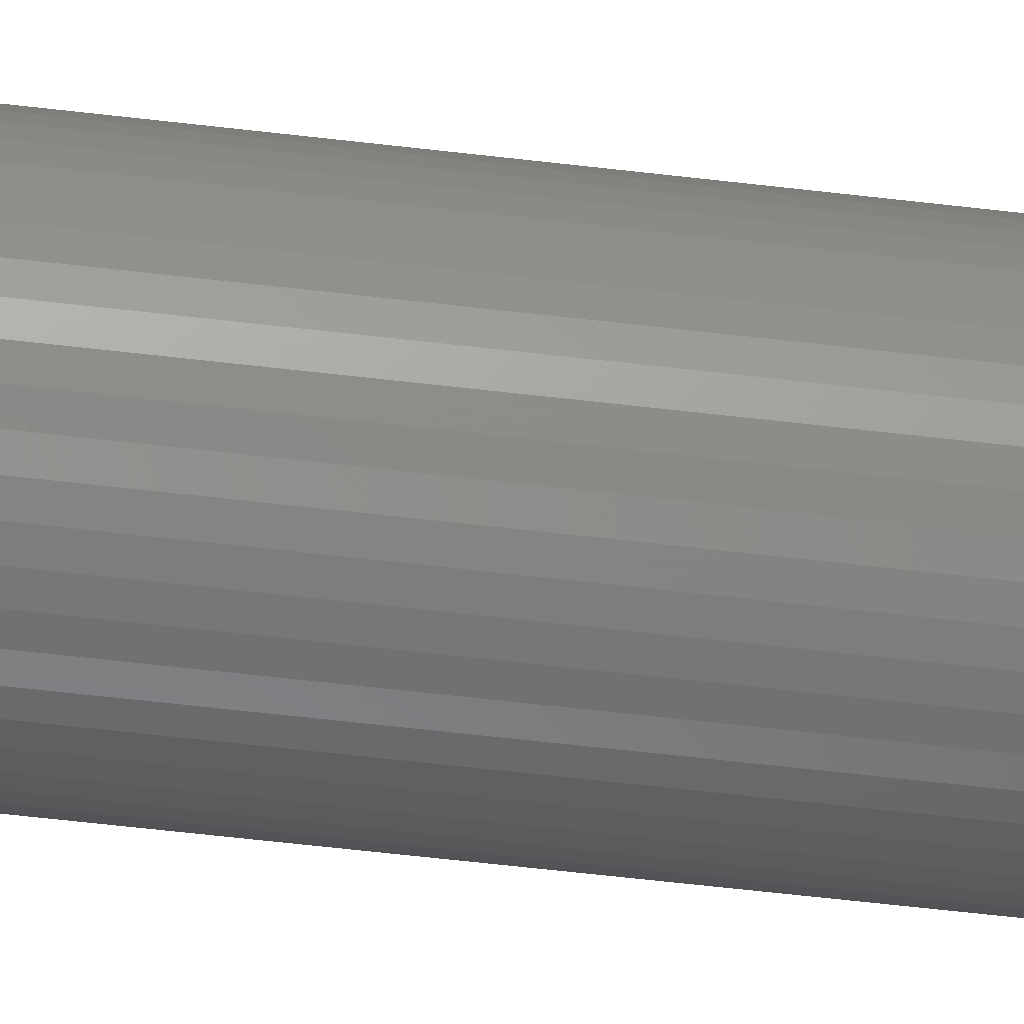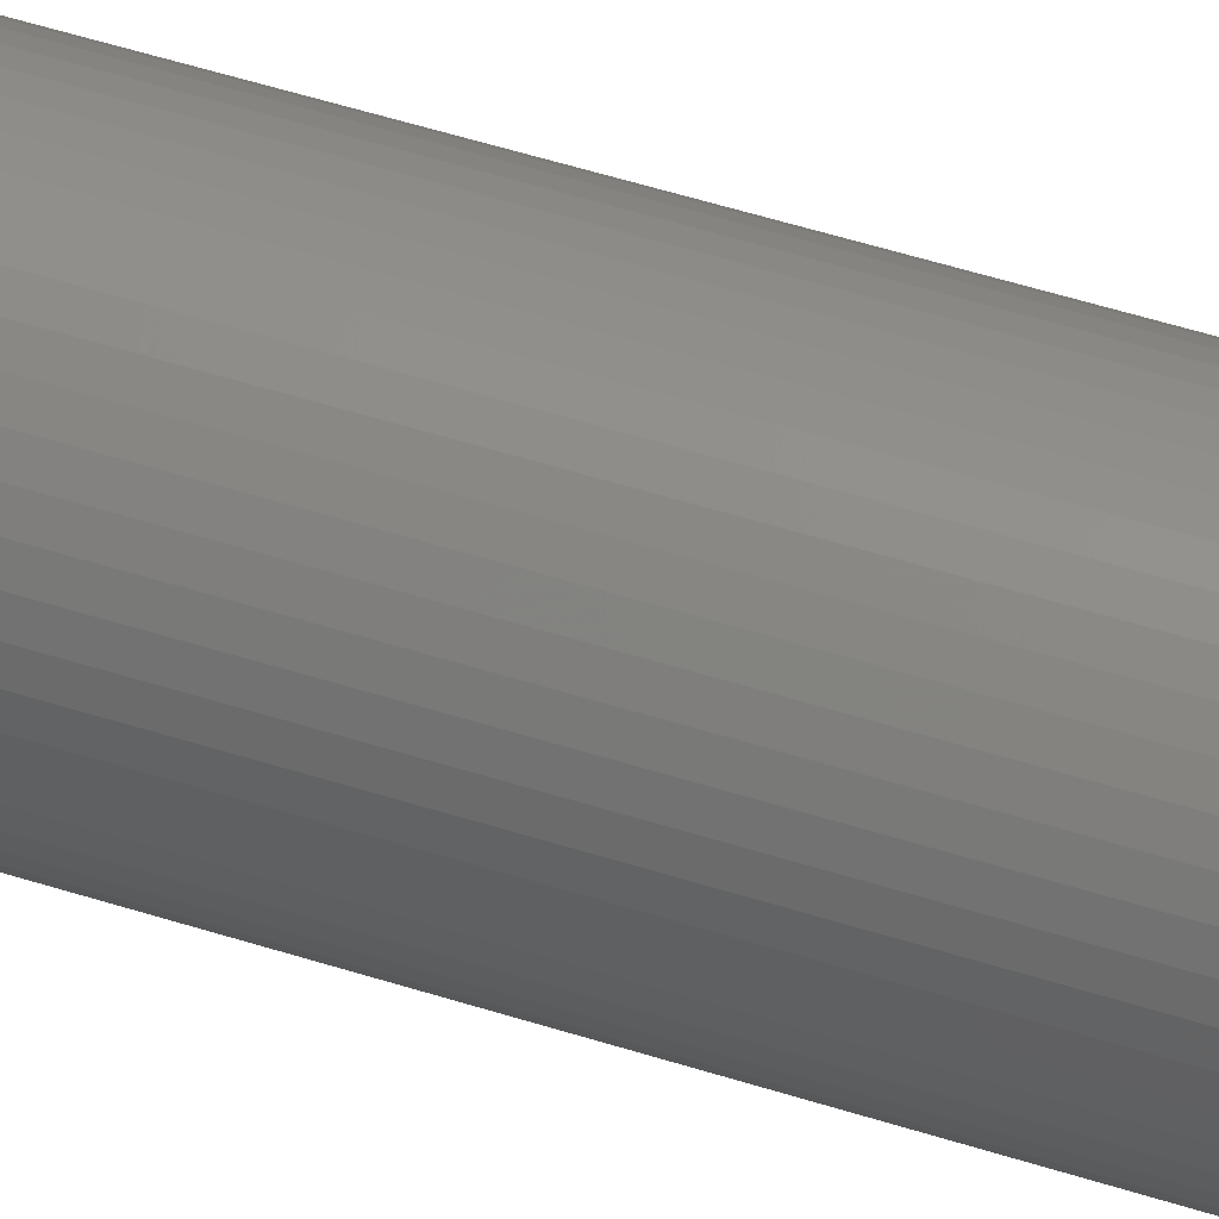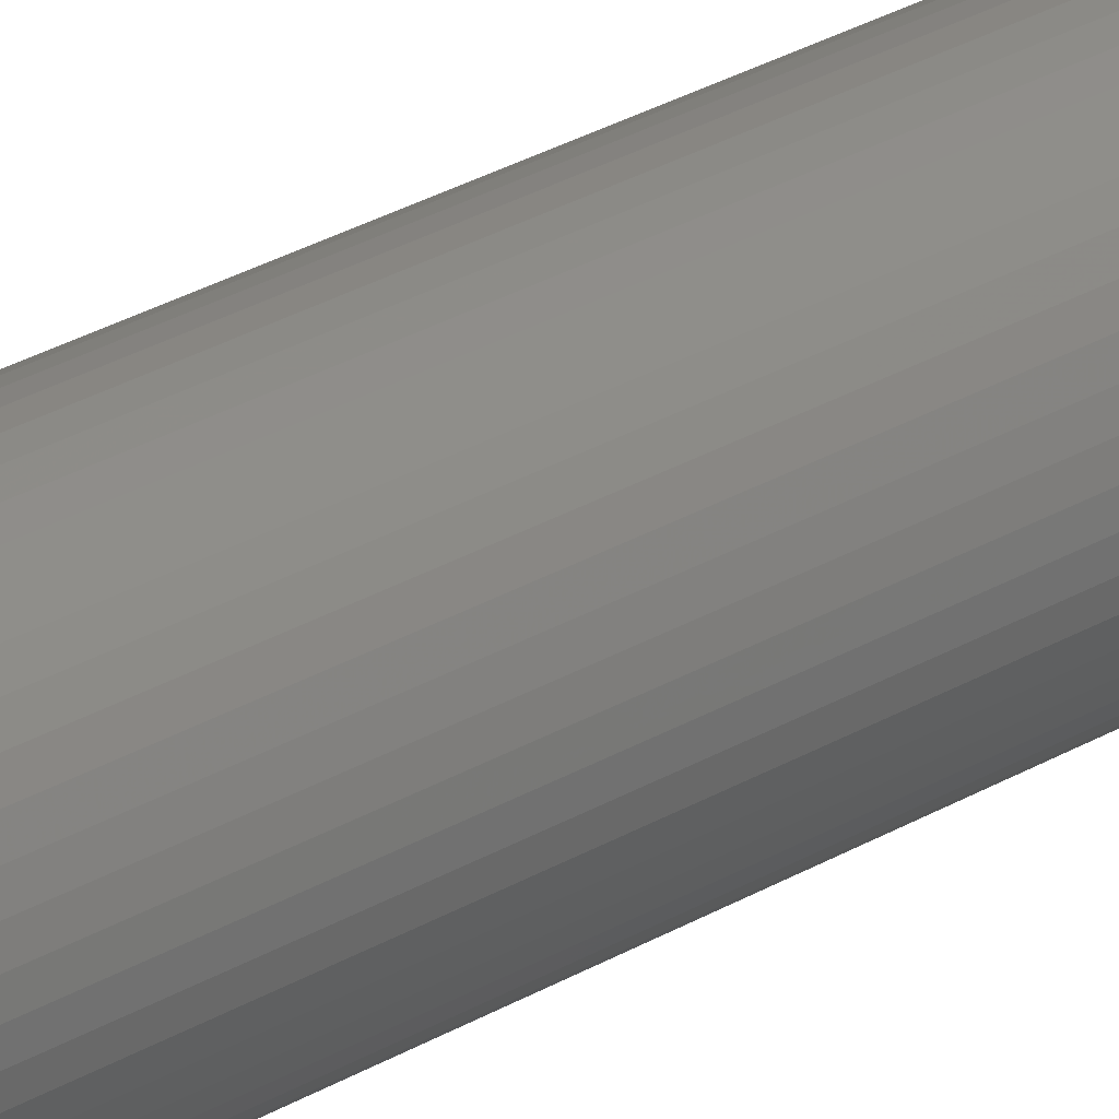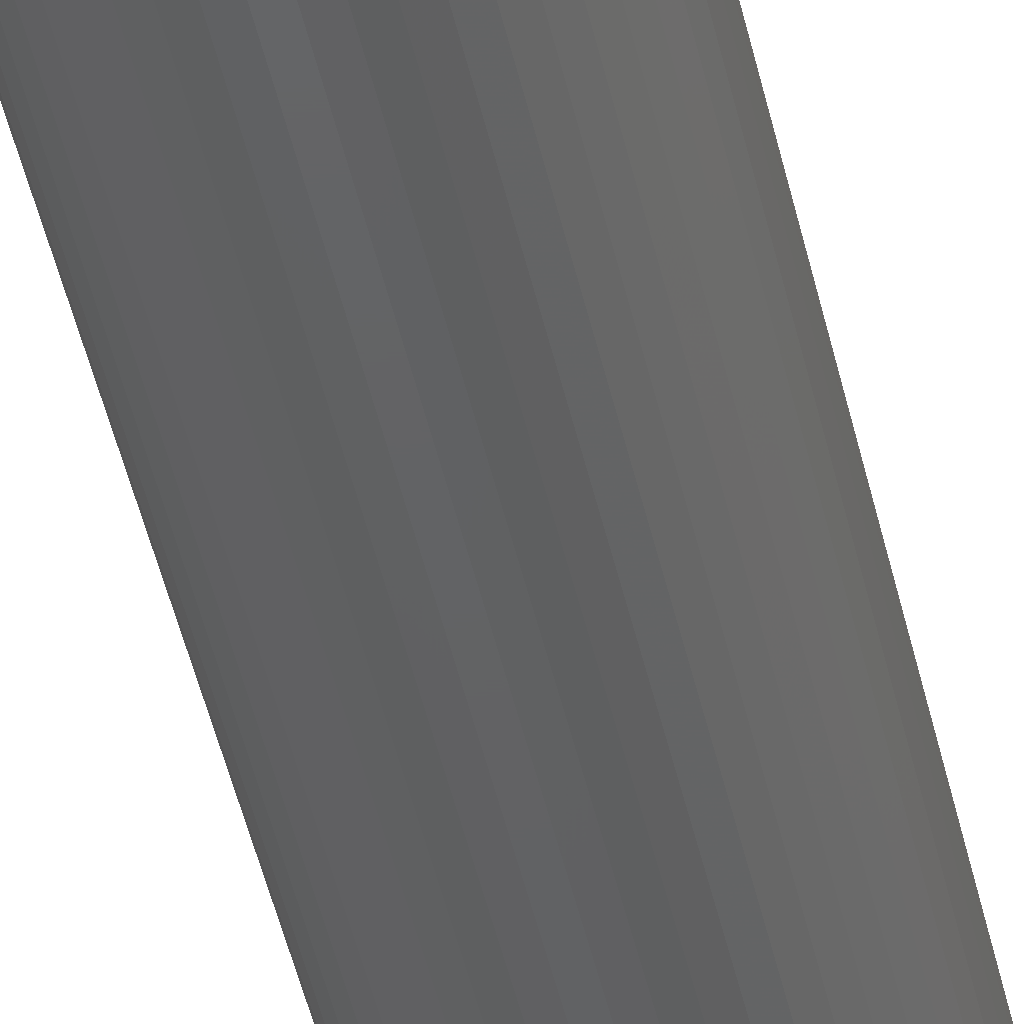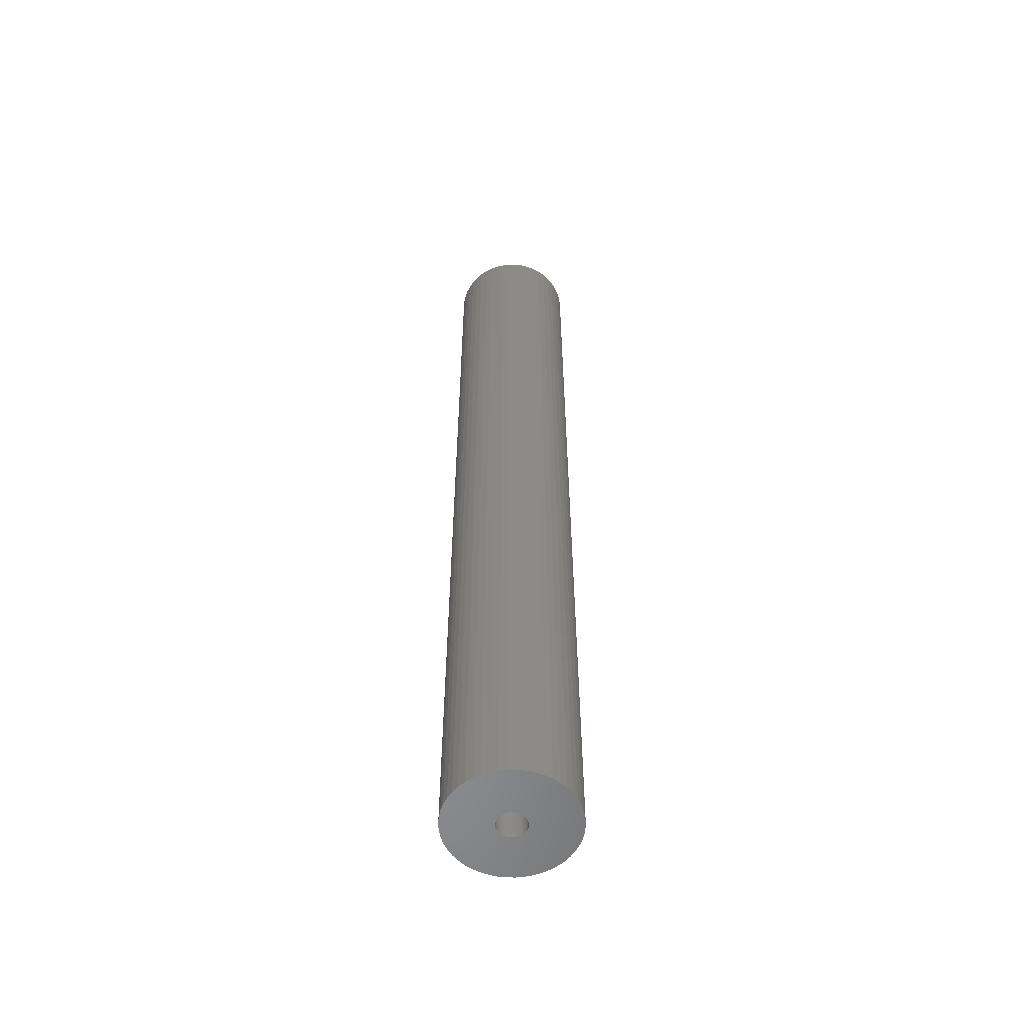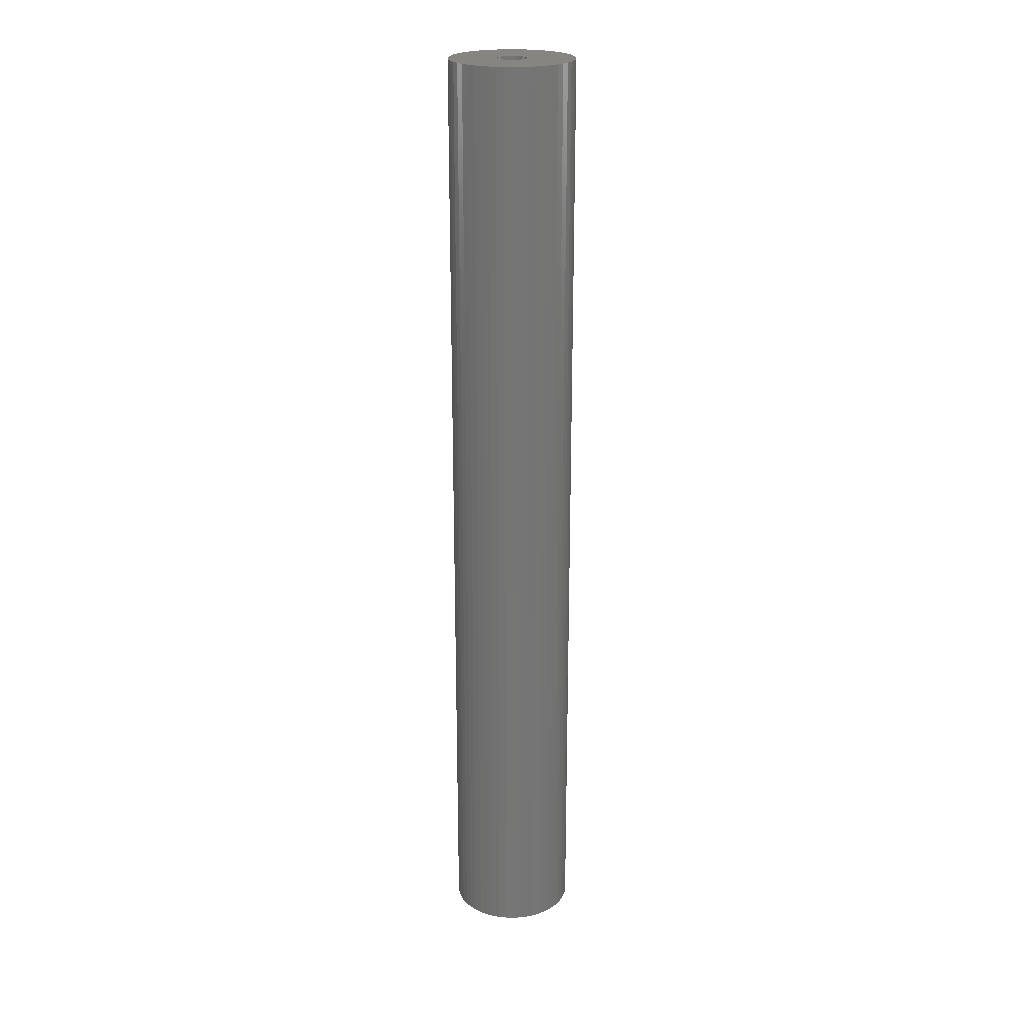
<metadata>
{"format":"stl","ext":"stl","renderer":"f3d","projection":"perspective","resolution":1024,"background":"white","views":[{"elev":-54.8,"azim":82.7,"up":"+Y"},{"elev":46.3,"azim":-69.3,"up":"+Y"},{"elev":30.3,"azim":-130.2,"up":"+Y"},{"elev":-44.0,"azim":11.9,"up":"+Y"},{"elev":-56.2,"azim":114.5,"up":"+Z"},{"elev":22.3,"azim":117.9,"up":"+Z"}]}
</metadata>
<code>
# stl→obj: 200 verts, 400 faces
v 6.5 0 49.5
v 6.449 0.8147 -49.5
v 6.449 0.8147 49.5
v 6.5 0 -49.5
v -6.5 0 -49.5
v -6.449 0.8147 49.5
v -6.449 0.8147 -49.5
v -6.5 0 49.5
v 0.4081 6.487 -49.5
v -0.4081 6.487 49.5
v 0.4081 6.487 49.5
v -0.4081 6.487 -49.5
v 4.738 4.45 -49.5
v 4.143 5.008 49.5
v 4.738 4.45 49.5
v 4.143 5.008 -49.5
v -4.143 5.008 -49.5
v -4.738 4.45 49.5
v -4.143 5.008 49.5
v -4.738 4.45 -49.5
v -2.009 6.182 -49.5
v -2.768 5.881 49.5
v -2.009 6.182 49.5
v -2.768 5.881 -49.5
v 6.044 2.393 49.5
v 5.696 3.131 -49.5
v 5.696 3.131 49.5
v 6.044 2.393 -49.5
v 5.259 3.821 -49.5
v 5.259 3.821 49.5
v 2.768 5.881 -49.5
v 2.009 6.182 49.5
v 2.768 5.881 49.5
v 2.009 6.182 -49.5
v 1.218 6.385 49.5
v 1.218 6.385 -49.5
v 3.483 5.488 49.5
v 3.483 5.488 -49.5
v -5.696 3.131 -49.5
v -5.259 3.821 49.5
v -5.259 3.821 -49.5
v -5.696 3.131 49.5
v -6.296 1.616 -49.5
v -6.044 2.393 49.5
v -6.044 2.393 -49.5
v -6.296 1.616 49.5
v -3.483 5.488 -49.5
v -3.483 5.488 49.5
v -1.218 6.385 49.5
v -1.218 6.385 -49.5
v -2.009 -6.182 -49.5
v -1.218 -6.385 49.5
v -2.009 -6.182 49.5
v -1.218 -6.385 -49.5
v 0.4081 -6.487 -49.5
v 1.218 -6.385 49.5
v 0.4081 -6.487 49.5
v 1.218 -6.385 -49.5
v 6.296 1.616 49.5
v 6.296 1.616 -49.5
v 6.449 -0.8147 49.5
v 6.449 -0.8147 -49.5
v 4.738 -4.45 49.5
v 5.259 -3.821 -49.5
v 5.259 -3.821 49.5
v 4.738 -4.45 -49.5
v -0.4081 -6.487 49.5
v -0.4081 -6.487 -49.5
v -6.044 -2.393 -49.5
v -6.296 -1.616 49.5
v -6.296 -1.616 -49.5
v -6.044 -2.393 49.5
v 2.009 -6.182 -49.5
v 2.768 -5.881 49.5
v 2.009 -6.182 49.5
v 2.768 -5.881 -49.5
v 1.5 0 49.5
v 1.488 0.188 49.5
v 1.453 0.373 49.5
v 1.488 -0.188 49.5
v 1.395 0.5522 49.5
v 6.296 -1.616 49.5
v 1.314 0.7226 49.5
v 1.453 -0.373 49.5
v 1.214 0.8817 49.5
v 6.044 -2.393 49.5
v 1.093 1.027 49.5
v 1.395 -0.5522 49.5
v 0.9561 1.156 49.5
v 5.696 -3.131 49.5
v 0.8037 1.266 49.5
v 1.314 -0.7226 49.5
v 0.6387 1.357 49.5
v 1.214 -0.8817 49.5
v 0.4635 1.427 49.5
v 0.2811 1.473 49.5
v 0.09418 1.497 49.5
v -0.09418 1.497 49.5
v -0.2811 1.473 49.5
v -0.4635 1.427 49.5
v -0.6387 1.357 49.5
v -0.8037 1.266 49.5
v -0.9561 1.156 49.5
v -1.093 1.027 49.5
v -1.214 0.8817 49.5
v 1.093 -1.027 49.5
v 4.143 -5.008 49.5
v 0.9561 -1.156 49.5
v 3.483 -5.488 49.5
v 0.8037 -1.266 49.5
v 0.6387 -1.357 49.5
v 0.4635 -1.427 49.5
v 0.2811 -1.473 49.5
v 0.09418 -1.497 49.5
v -0.09418 -1.497 49.5
v -0.2811 -1.473 49.5
v -0.4635 -1.427 49.5
v -0.6387 -1.357 49.5
v -2.768 -5.881 49.5
v -0.8037 -1.266 49.5
v -3.483 -5.488 49.5
v -0.9561 -1.156 49.5
v -4.143 -5.008 49.5
v -1.093 -1.027 49.5
v -4.738 -4.45 49.5
v -1.214 -0.8817 49.5
v -5.259 -3.821 49.5
v -1.314 -0.7226 49.5
v -5.696 -3.131 49.5
v -1.395 -0.5522 49.5
v -1.453 -0.373 49.5
v -1.488 -0.188 49.5
v -6.449 -0.8147 49.5
v -1.5 0 49.5
v -1.314 0.7226 49.5
v -1.395 0.5522 49.5
v -1.453 0.373 49.5
v -1.488 0.188 49.5
v 6.296 -1.616 -49.5
v 6.044 -2.393 -49.5
v 3.483 -5.488 -49.5
v 4.143 -5.008 -49.5
v 5.696 -3.131 -49.5
v -2.768 -5.881 -49.5
v -4.738 -4.45 -49.5
v -5.259 -3.821 -49.5
v -6.449 -0.8147 -49.5
v -4.143 -5.008 -49.5
v -3.483 -5.488 -49.5
v -5.696 -3.131 -49.5
v 1.5 0 -49.5
v 1.488 -0.188 -49.5
v 1.453 -0.373 -49.5
v 1.488 0.188 -49.5
v 1.395 -0.5522 -49.5
v 1.314 -0.7226 -49.5
v 1.453 0.373 -49.5
v 1.214 -0.8817 -49.5
v 1.093 -1.027 -49.5
v 1.395 0.5522 -49.5
v 0.9561 -1.156 -49.5
v 0.8037 -1.266 -49.5
v 1.314 0.7226 -49.5
v 0.6387 -1.357 -49.5
v 1.214 0.8817 -49.5
v 0.4635 -1.427 -49.5
v 0.2811 -1.473 -49.5
v 0.09418 -1.497 -49.5
v -0.09418 -1.497 -49.5
v -0.2811 -1.473 -49.5
v -0.4635 -1.427 -49.5
v -0.6387 -1.357 -49.5
v -0.8037 -1.266 -49.5
v -0.9561 -1.156 -49.5
v -1.093 -1.027 -49.5
v -1.214 -0.8817 -49.5
v 1.093 1.027 -49.5
v 0.9561 1.156 -49.5
v 0.8037 1.266 -49.5
v 0.6387 1.357 -49.5
v 0.4635 1.427 -49.5
v 0.2811 1.473 -49.5
v 0.09418 1.497 -49.5
v -0.09418 1.497 -49.5
v -0.2811 1.473 -49.5
v -0.4635 1.427 -49.5
v -0.6387 1.357 -49.5
v -0.8037 1.266 -49.5
v -0.9561 1.156 -49.5
v -1.093 1.027 -49.5
v -1.214 0.8817 -49.5
v -1.314 0.7226 -49.5
v -1.395 0.5522 -49.5
v -1.453 0.373 -49.5
v -1.488 0.188 -49.5
v -1.5 0 -49.5
v -1.314 -0.7226 -49.5
v -1.395 -0.5522 -49.5
v -1.453 -0.373 -49.5
v -1.488 -0.188 -49.5
f 1 2 3
f 2 1 4
f 5 6 7
f 6 5 8
f 9 10 11
f 10 9 12
f 13 14 15
f 14 13 16
f 17 18 19
f 18 17 20
f 21 22 23
f 22 21 24
f 25 26 27
f 26 25 28
f 27 29 30
f 29 27 26
f 31 32 33
f 32 31 34
f 34 35 32
f 35 34 36
f 16 37 14
f 37 16 38
f 39 40 41
f 40 39 42
f 41 18 20
f 18 41 40
f 43 44 45
f 44 43 46
f 47 19 48
f 19 47 17
f 12 49 10
f 49 12 50
f 51 52 53
f 52 51 54
f 55 56 57
f 56 55 58
f 59 28 25
f 28 59 60
f 3 60 59
f 60 3 2
f 30 13 15
f 13 30 29
f 36 11 35
f 11 36 9
f 38 33 37
f 33 38 31
f 45 42 39
f 42 45 44
f 61 4 1
f 4 61 62
f 63 64 65
f 64 63 66
f 54 67 52
f 67 54 68
f 69 70 71
f 70 69 72
f 73 74 75
f 74 73 76
f 58 75 56
f 75 58 73
f 77 1 3
f 78 3 59
f 1 77 61
f 79 59 25
f 80 61 77
f 81 25 27
f 61 80 82
f 83 27 30
f 84 82 80
f 85 30 15
f 82 84 86
f 87 15 14
f 88 86 84
f 89 14 37
f 86 88 90
f 91 37 33
f 92 90 88
f 93 33 32
f 90 92 65
f 94 65 92
f 3 78 77
f 59 79 78
f 25 81 79
f 27 83 81
f 95 32 35
f 30 85 83
f 15 87 85
f 14 89 87
f 37 91 89
f 33 93 91
f 32 95 93
f 96 35 11
f 35 96 95
f 11 97 96
f 11 98 97
f 10 98 11
f 98 10 99
f 49 99 10
f 99 49 100
f 23 100 49
f 100 23 101
f 22 101 23
f 101 22 102
f 48 102 22
f 102 48 103
f 19 103 48
f 103 19 104
f 18 104 19
f 104 18 105
f 40 105 18
f 65 94 63
f 106 63 94
f 63 106 107
f 108 107 106
f 107 108 109
f 110 109 108
f 109 110 74
f 111 74 110
f 74 111 75
f 112 75 111
f 75 112 56
f 113 56 112
f 56 113 57
f 114 57 113
f 115 57 114
f 67 115 116
f 115 67 57
f 52 116 117
f 53 117 118
f 119 118 120
f 121 120 122
f 123 122 124
f 125 124 126
f 116 52 67
f 127 126 128
f 129 128 130
f 72 130 131
f 70 131 132
f 133 132 134
f 105 40 135
f 117 53 52
f 42 135 40
f 118 119 53
f 135 42 136
f 120 121 119
f 44 136 42
f 122 123 121
f 136 44 137
f 124 125 123
f 46 137 44
f 126 127 125
f 137 46 138
f 128 129 127
f 6 138 46
f 130 72 129
f 138 6 134
f 131 70 72
f 8 134 6
f 132 133 70
f 134 8 133
f 7 46 43
f 46 7 6
f 24 48 22
f 48 24 47
f 50 23 49
f 23 50 21
f 86 139 82
f 139 86 140
f 82 62 61
f 62 82 139
f 76 109 74
f 109 76 141
f 142 63 107
f 63 142 66
f 65 143 90
f 143 65 64
f 90 140 86
f 140 90 143
f 144 53 119
f 53 144 51
f 145 127 146
f 127 145 125
f 147 8 5
f 8 147 133
f 141 107 109
f 107 141 142
f 68 57 67
f 57 68 55
f 148 121 123
f 121 148 149
f 145 123 125
f 123 145 148
f 150 72 69
f 72 150 129
f 151 4 62
f 152 62 139
f 4 151 2
f 153 139 140
f 154 2 151
f 155 140 143
f 2 154 60
f 156 143 64
f 157 60 154
f 158 64 66
f 60 157 28
f 159 66 142
f 160 28 157
f 161 142 141
f 28 160 26
f 162 141 76
f 163 26 160
f 164 76 73
f 26 163 29
f 165 29 163
f 62 152 151
f 139 153 152
f 140 155 153
f 143 156 155
f 166 73 58
f 64 158 156
f 66 159 158
f 142 161 159
f 141 162 161
f 76 164 162
f 73 166 164
f 167 58 55
f 58 167 166
f 55 168 167
f 55 169 168
f 68 169 55
f 169 68 170
f 54 170 68
f 170 54 171
f 51 171 54
f 171 51 172
f 144 172 51
f 172 144 173
f 149 173 144
f 173 149 174
f 148 174 149
f 174 148 175
f 145 175 148
f 175 145 176
f 146 176 145
f 29 165 13
f 177 13 165
f 13 177 16
f 178 16 177
f 16 178 38
f 179 38 178
f 38 179 31
f 180 31 179
f 31 180 34
f 181 34 180
f 34 181 36
f 182 36 181
f 36 182 9
f 183 9 182
f 184 9 183
f 12 184 185
f 184 12 9
f 50 185 186
f 21 186 187
f 24 187 188
f 47 188 189
f 17 189 190
f 20 190 191
f 185 50 12
f 41 191 192
f 39 192 193
f 45 193 194
f 43 194 195
f 7 195 196
f 176 146 197
f 186 21 50
f 150 197 146
f 187 24 21
f 197 150 198
f 188 47 24
f 69 198 150
f 189 17 47
f 198 69 199
f 190 20 17
f 71 199 69
f 191 41 20
f 199 71 200
f 192 39 41
f 147 200 71
f 193 45 39
f 200 147 196
f 194 43 45
f 5 196 147
f 195 7 43
f 196 5 7
f 71 133 147
f 133 71 70
f 146 129 150
f 129 146 127
f 149 119 121
f 119 149 144
f 137 193 136
f 193 137 194
f 163 85 165
f 85 163 83
f 182 95 96
f 95 182 181
f 181 93 95
f 93 181 180
f 187 100 101
f 100 187 186
f 136 192 135
f 192 136 193
f 152 77 151
f 77 152 80
f 164 112 111
f 112 164 166
f 178 87 89
f 87 178 177
f 105 190 104
f 190 105 191
f 185 98 99
f 98 185 184
f 190 103 104
f 103 190 189
f 151 78 154
f 78 151 77
f 156 88 155
f 88 156 92
f 166 113 112
f 113 166 167
f 165 87 177
f 87 165 85
f 184 97 98
f 97 184 183
f 179 89 91
f 89 179 178
f 180 91 93
f 91 180 179
f 134 195 138
f 195 134 196
f 138 194 137
f 194 138 195
f 135 191 105
f 191 135 192
f 186 99 100
f 99 186 185
f 188 101 102
f 101 188 187
f 189 102 103
f 102 189 188
f 153 80 152
f 80 153 84
f 167 114 113
f 114 167 168
f 160 83 163
f 83 160 81
f 157 81 160
f 81 157 79
f 154 79 157
f 79 154 78
f 183 96 97
f 96 183 182
f 162 111 110
f 111 162 164
f 159 108 106
f 108 159 161
f 159 94 158
f 94 159 106
f 171 118 117
f 118 171 172
f 132 196 134
f 196 132 200
f 128 198 130
f 198 128 197
f 130 199 131
f 199 130 198
f 174 124 122
f 124 174 175
f 155 84 153
f 84 155 88
f 161 110 108
f 110 161 162
f 158 92 156
f 92 158 94
f 168 115 114
f 115 168 169
f 169 116 115
f 116 169 170
f 131 200 132
f 200 131 199
f 124 176 126
f 176 124 175
f 126 197 128
f 197 126 176
f 173 122 120
f 122 173 174
f 172 120 118
f 120 172 173
f 170 117 116
f 117 170 171

</code>
